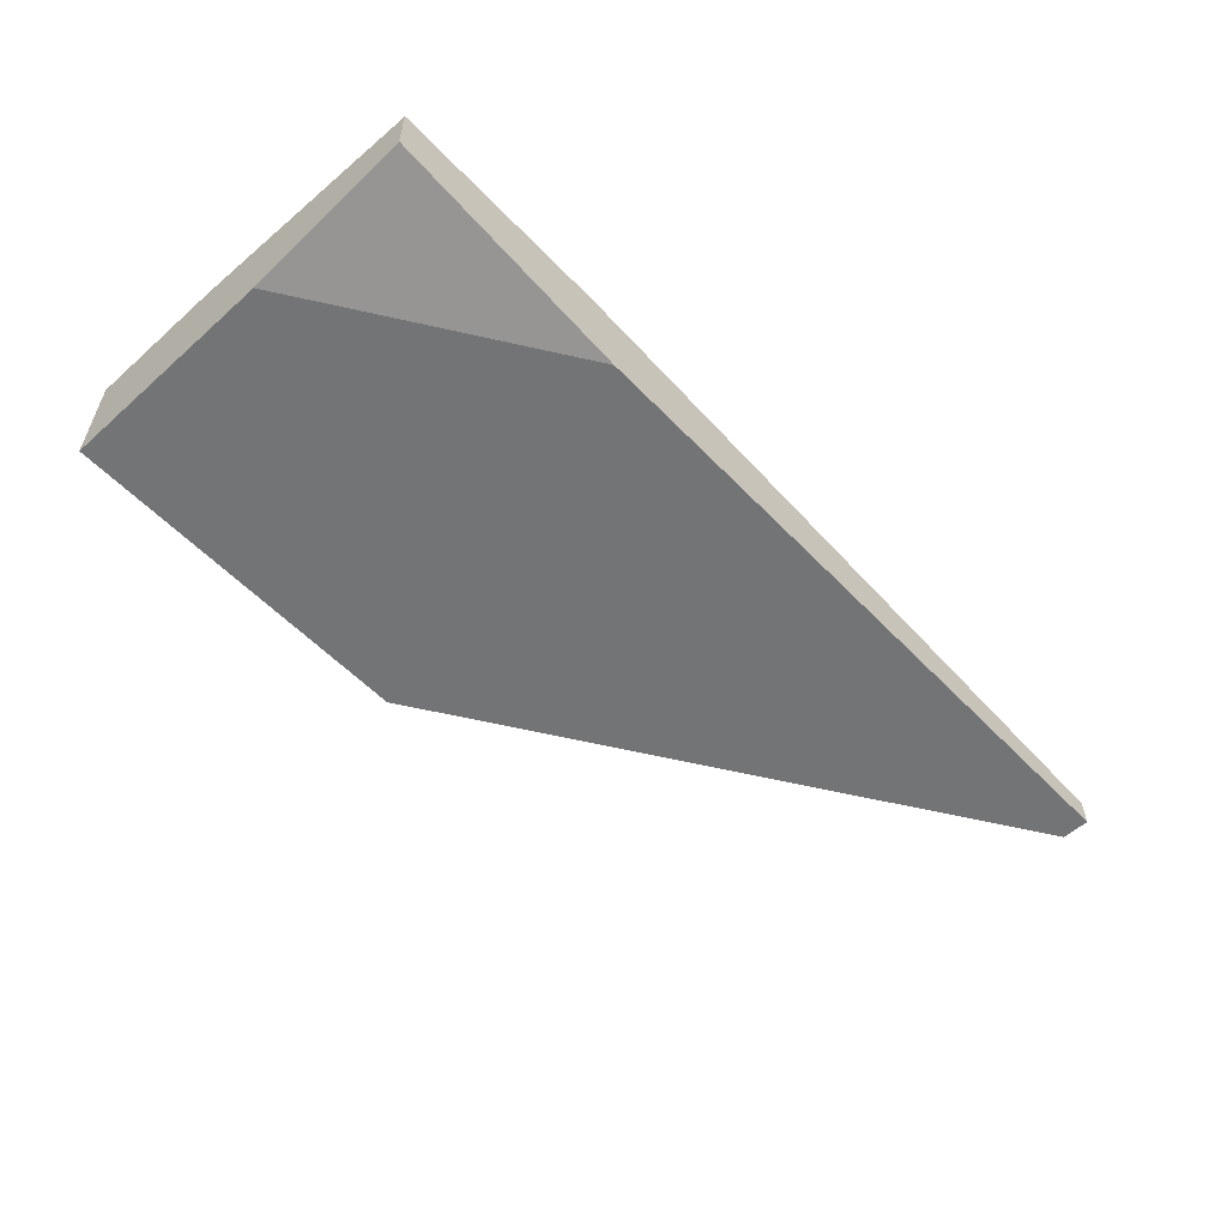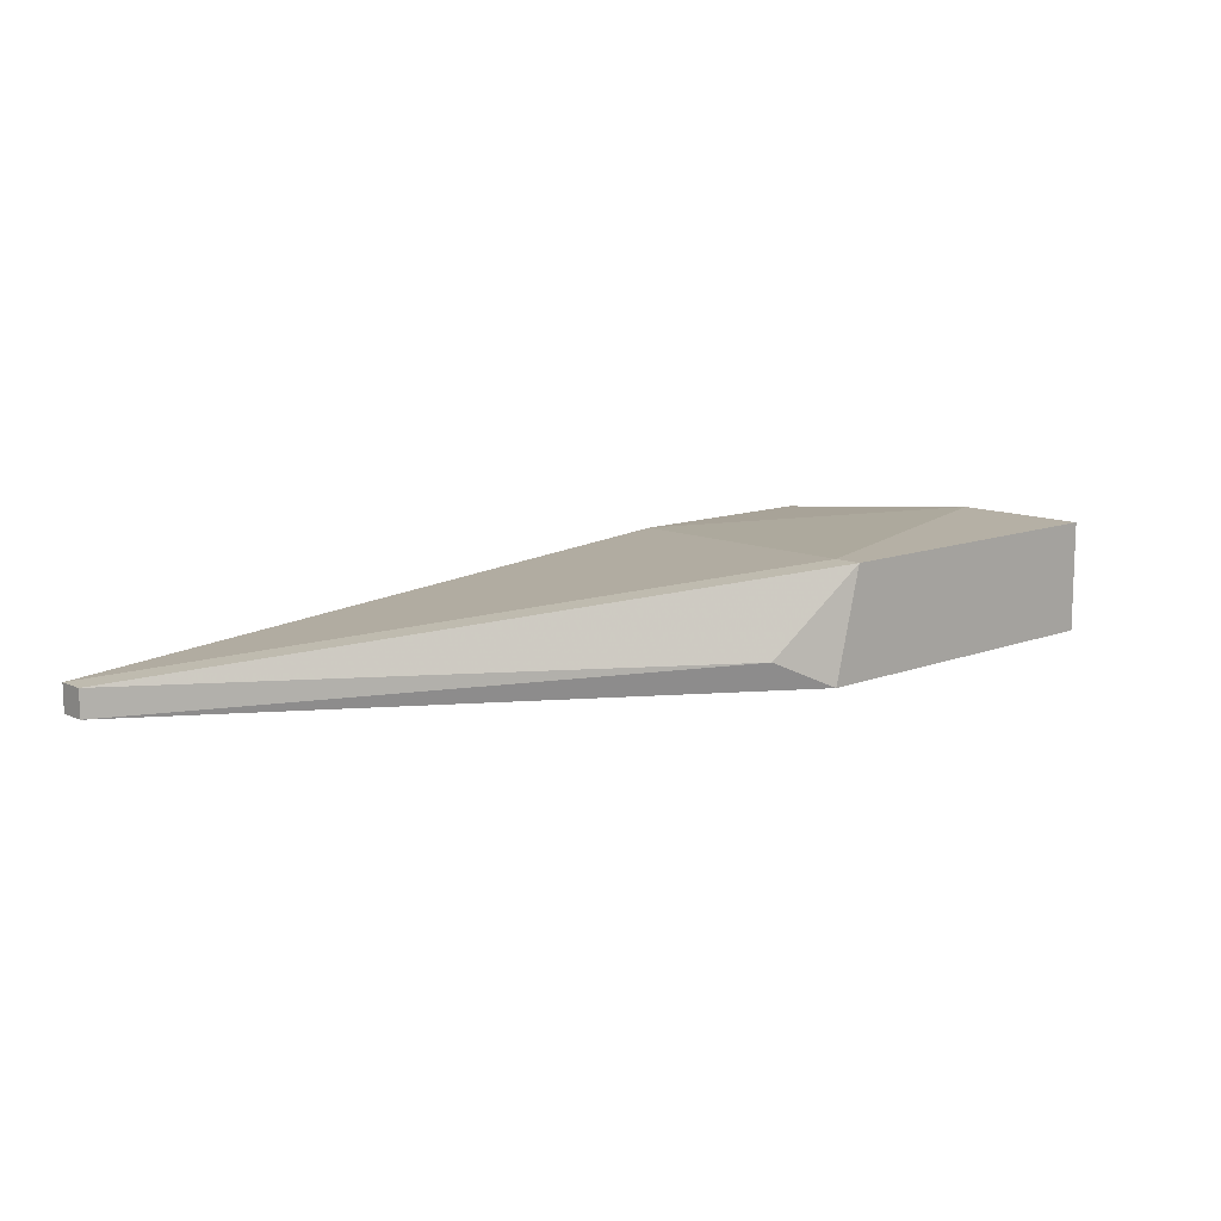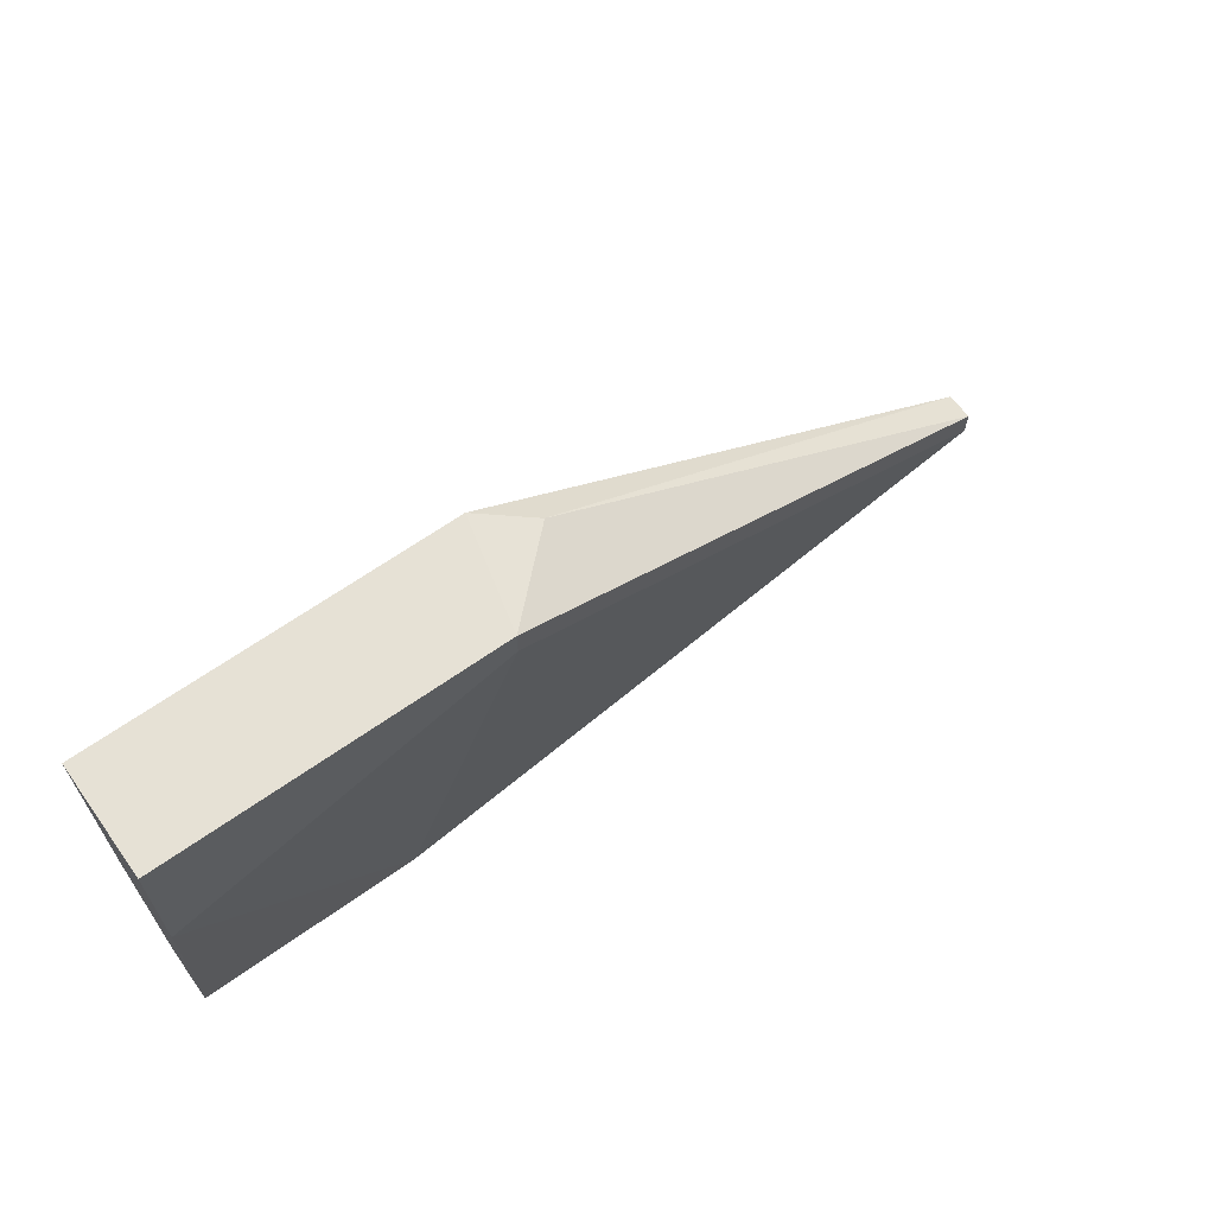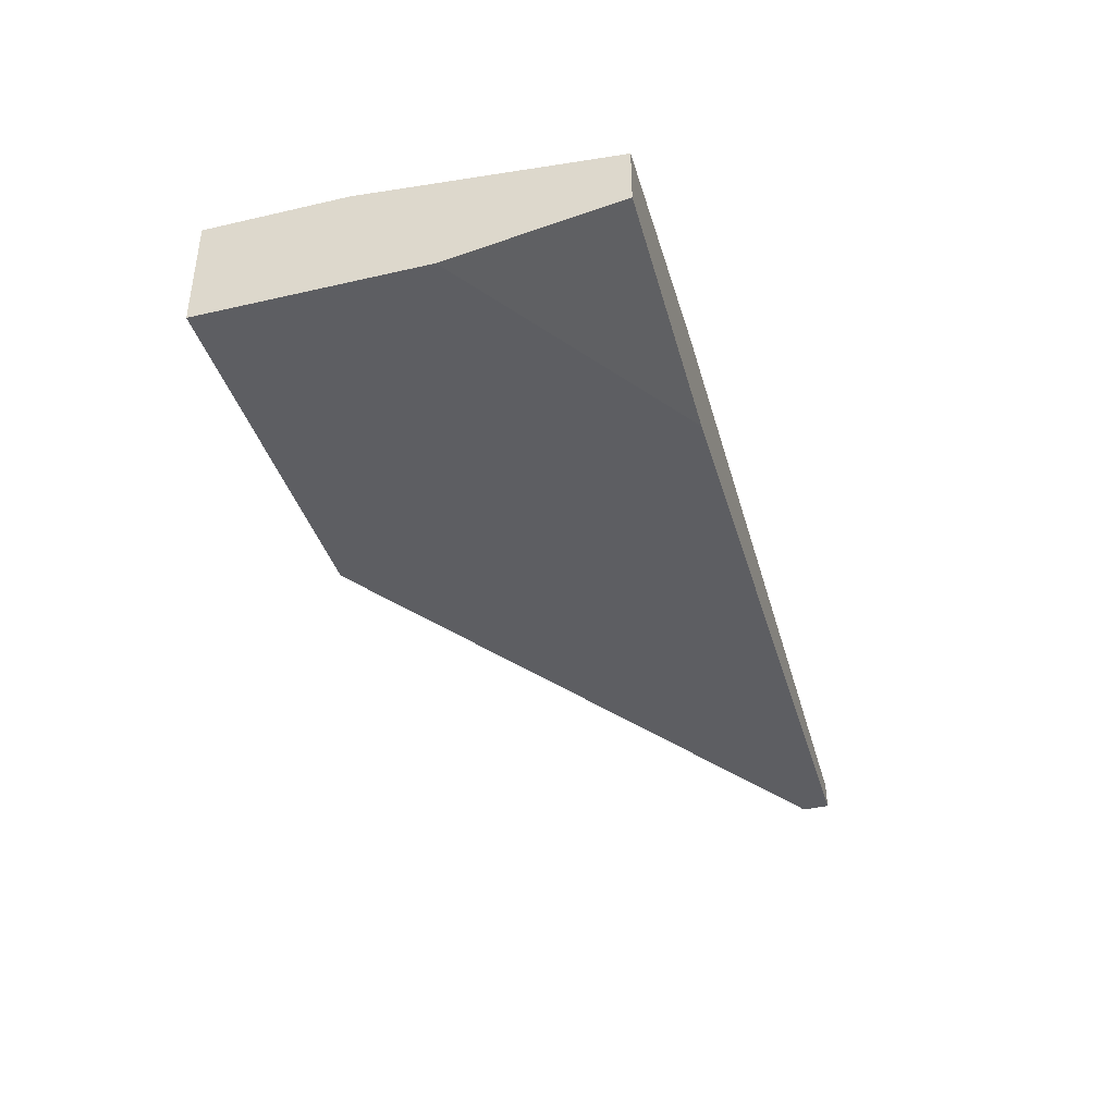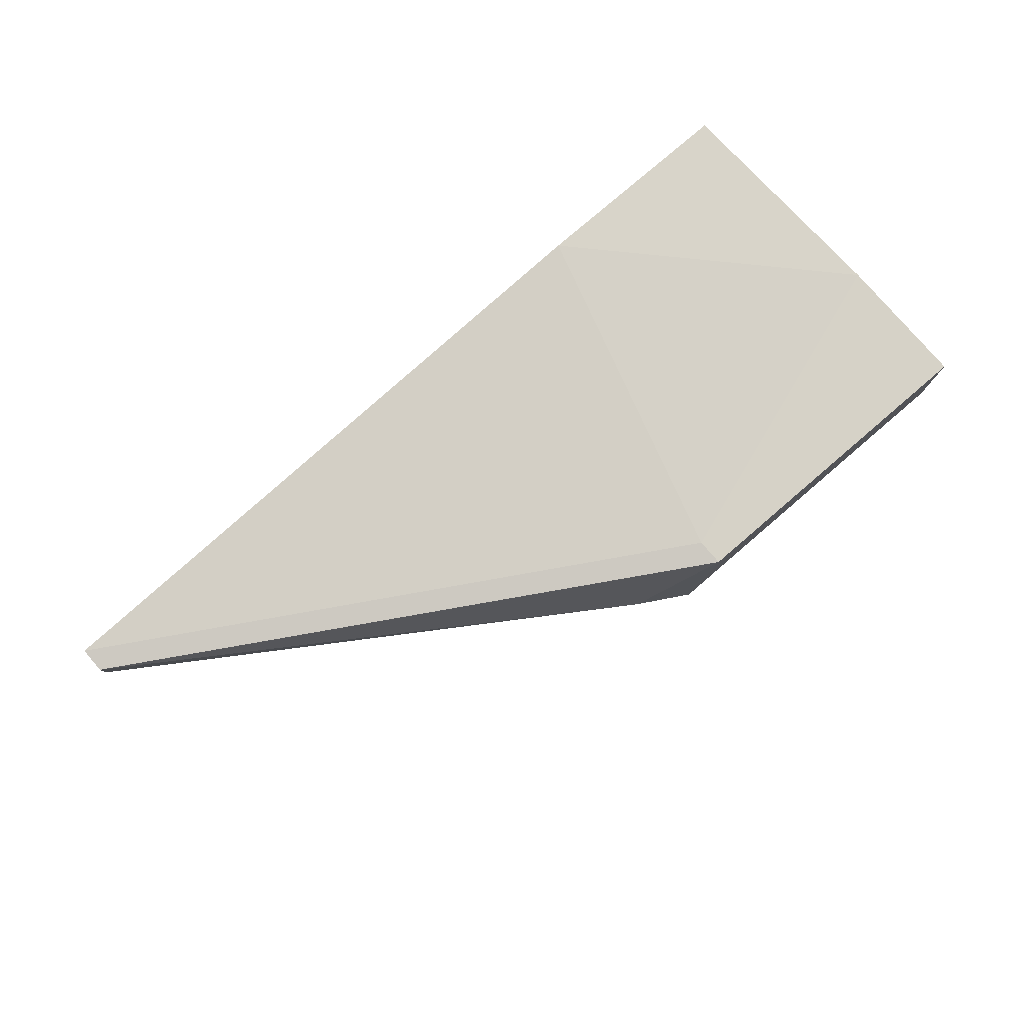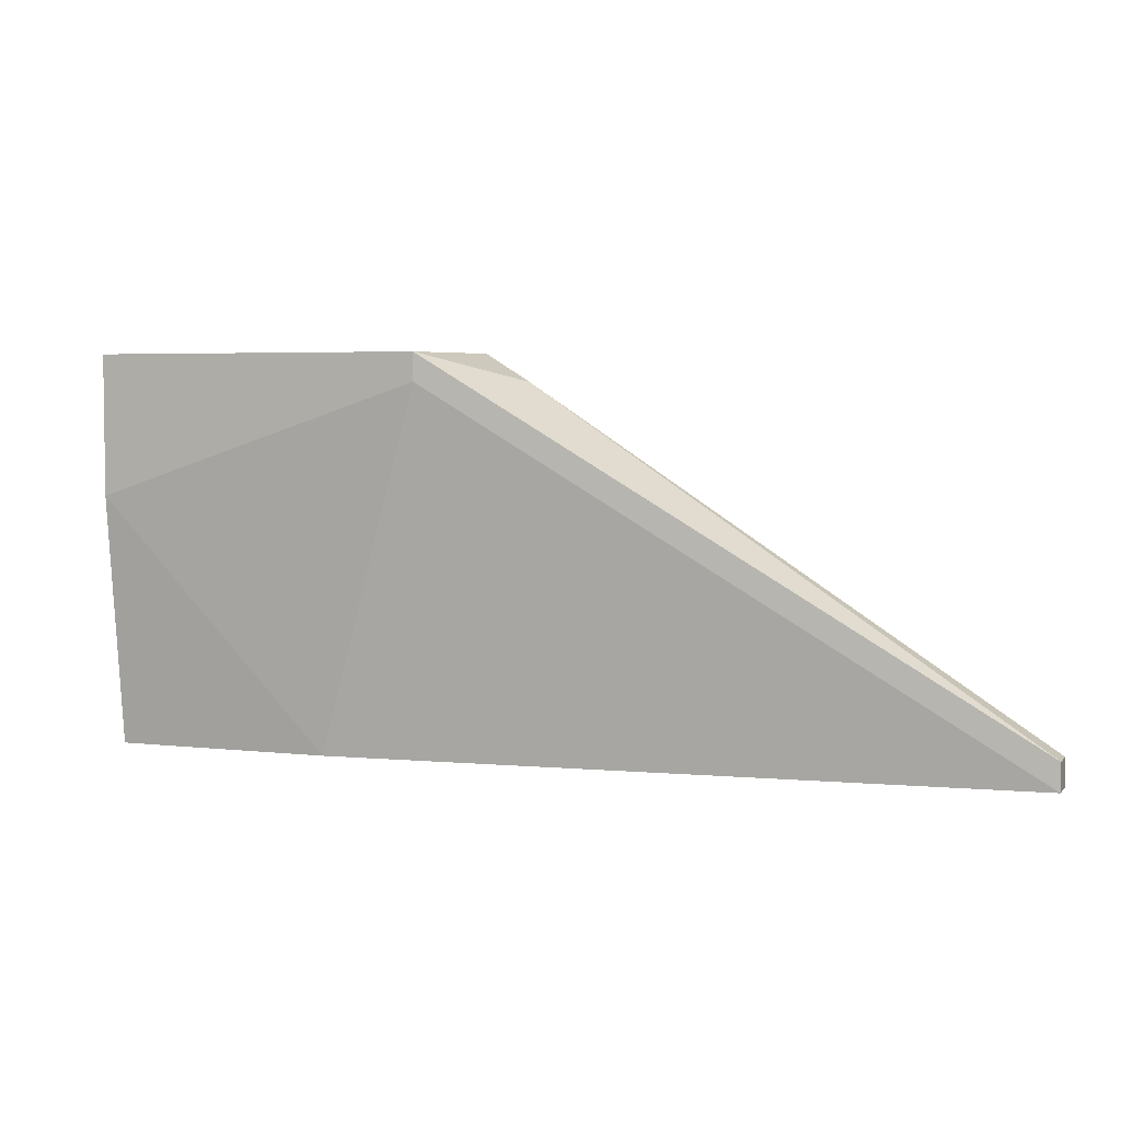
<metadata>
{"format":"obj","ext":"obj","renderer":"f3d","projection":"perspective","resolution":1024,"background":"white","views":[{"elev":-56.2,"azim":132.9,"up":"+Y"},{"elev":11.7,"azim":-42.8,"up":"+Y"},{"elev":64.2,"azim":144.3,"up":"+Z"},{"elev":-39.3,"azim":106.0,"up":"+Y"},{"elev":78.6,"azim":-40.7,"up":"+Y"},{"elev":4.4,"azim":-159.4,"up":"+Z"}]}
</metadata>
<code>
v -0.0503 -0.01497 -0.00293
v -0.06019 -0.01779 0.01543
v -0.05736 -0.01921 0.01684
v -0.039 -0.01356 0.01684
v -0.039 -0.01356 0.009778
v -0.039 -0.01497 -0.00293
v -0.039 -0.01779 -0.00293
v -0.039 -0.01921 0.01684
v -0.039 -0.01921 0.005544
v -0.05171 -0.01921 -0.00293
v -0.05594 -0.01356 0.01684
v -0.05594 -0.01356 0.01543
v -0.0856 -0.01779 -0.001517
v -0.0856 -0.01779 -0.00293
v -0.0856 -0.01921 -0.001517
v -0.0856 -0.01921 -0.00293
f 15 2 13
f 15 16 9
f 15 9 3
f 5 9 6
f 9 5 8
f 3 9 8
f 11 3 8
f 16 15 14
f 6 16 14
f 9 16 10
f 16 6 10
f 5 6 1
f 6 14 1
f 5 11 4
f 8 5 4
f 11 8 4
f 6 9 7
f 9 10 7
f 10 6 7
f 11 5 12
f 14 11 12
f 5 1 12
f 1 14 12
f 15 3 2
f 3 11 2
f 2 11 13
f 14 15 13
f 11 14 13

</code>
